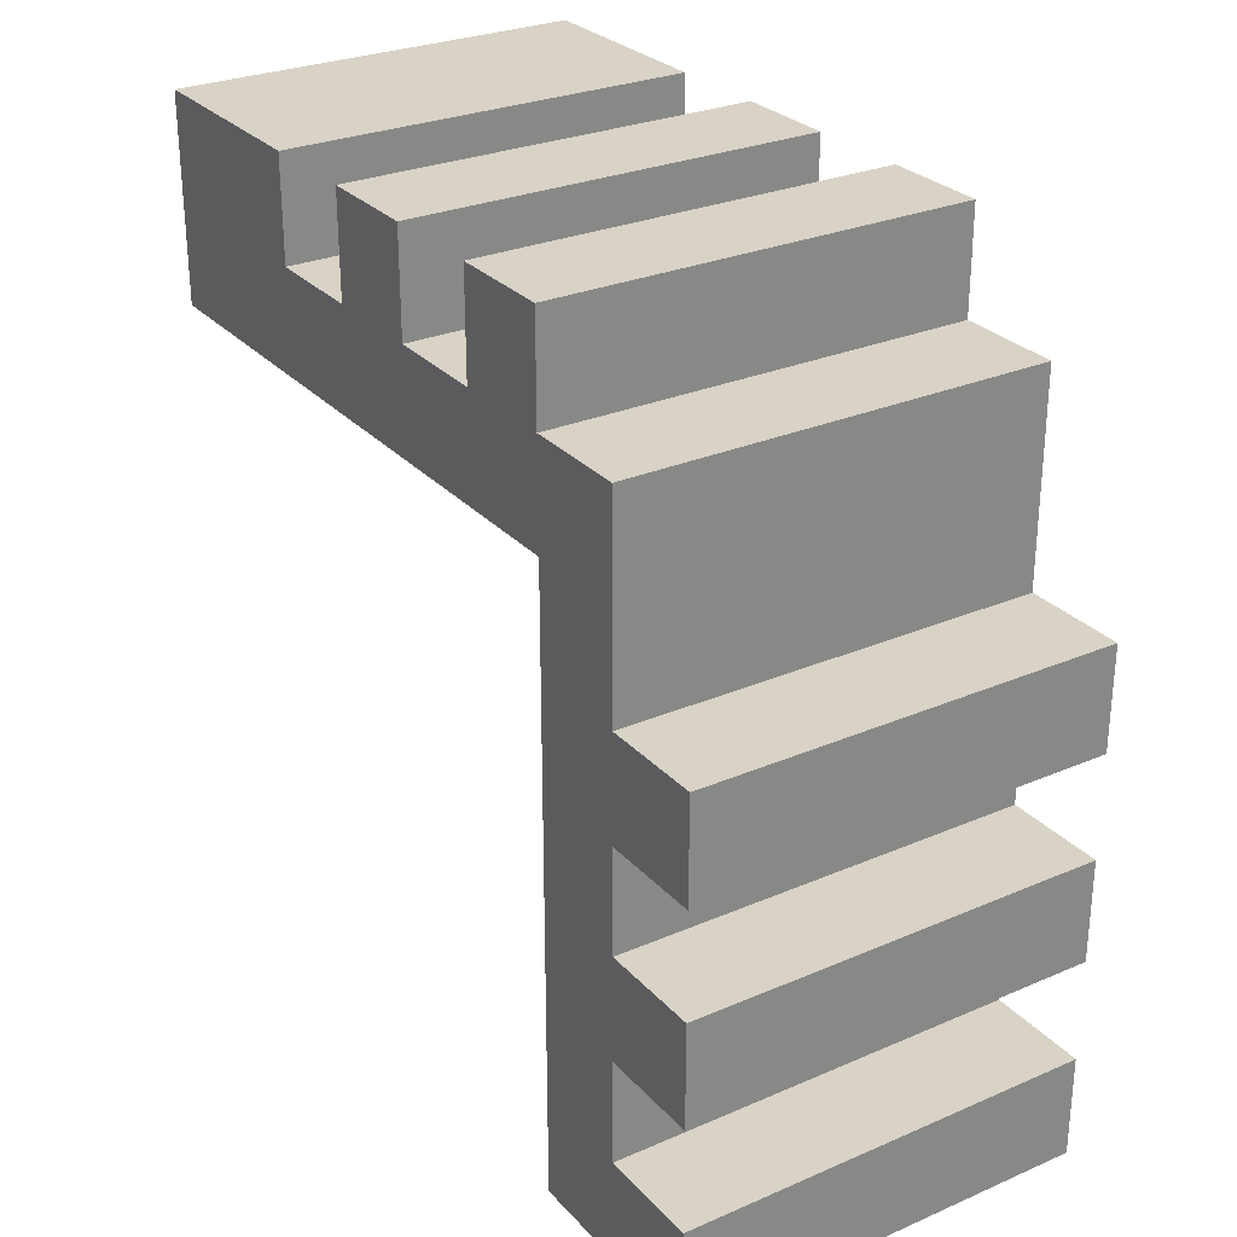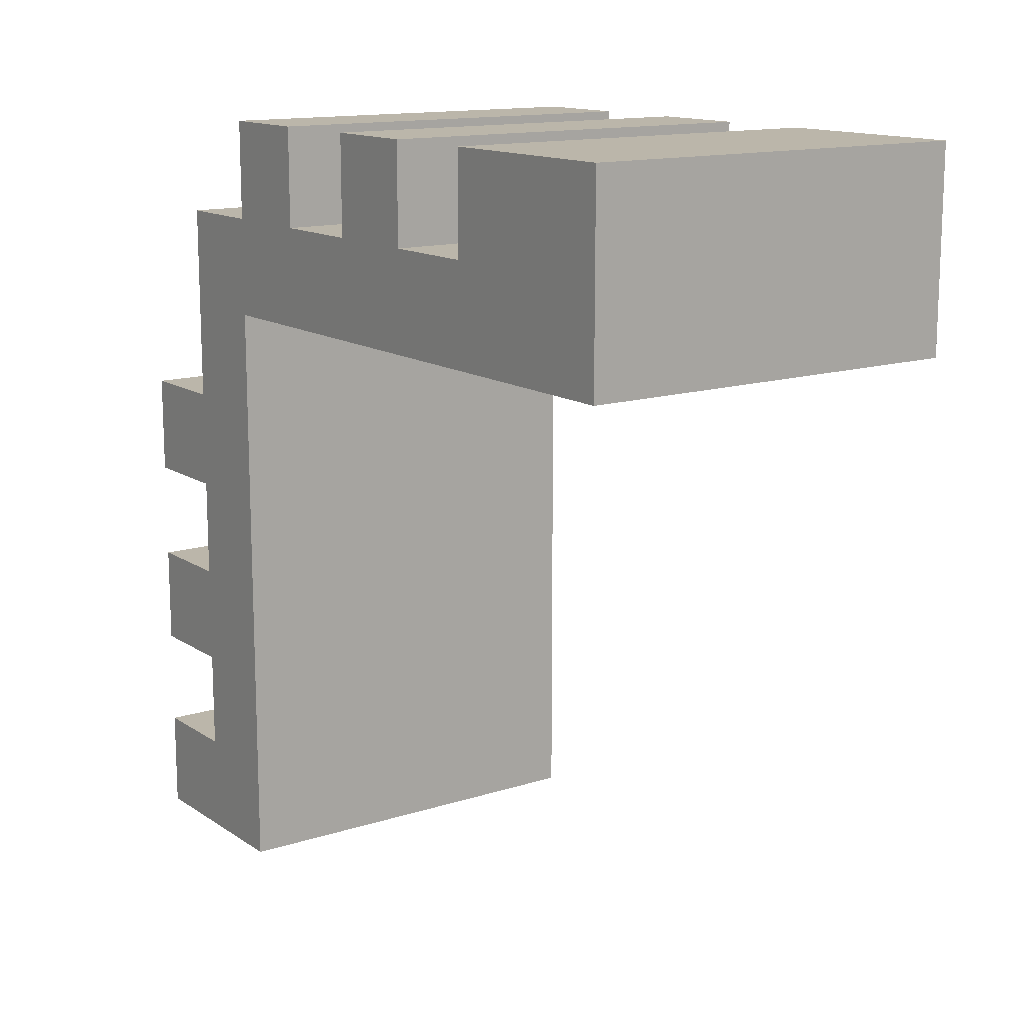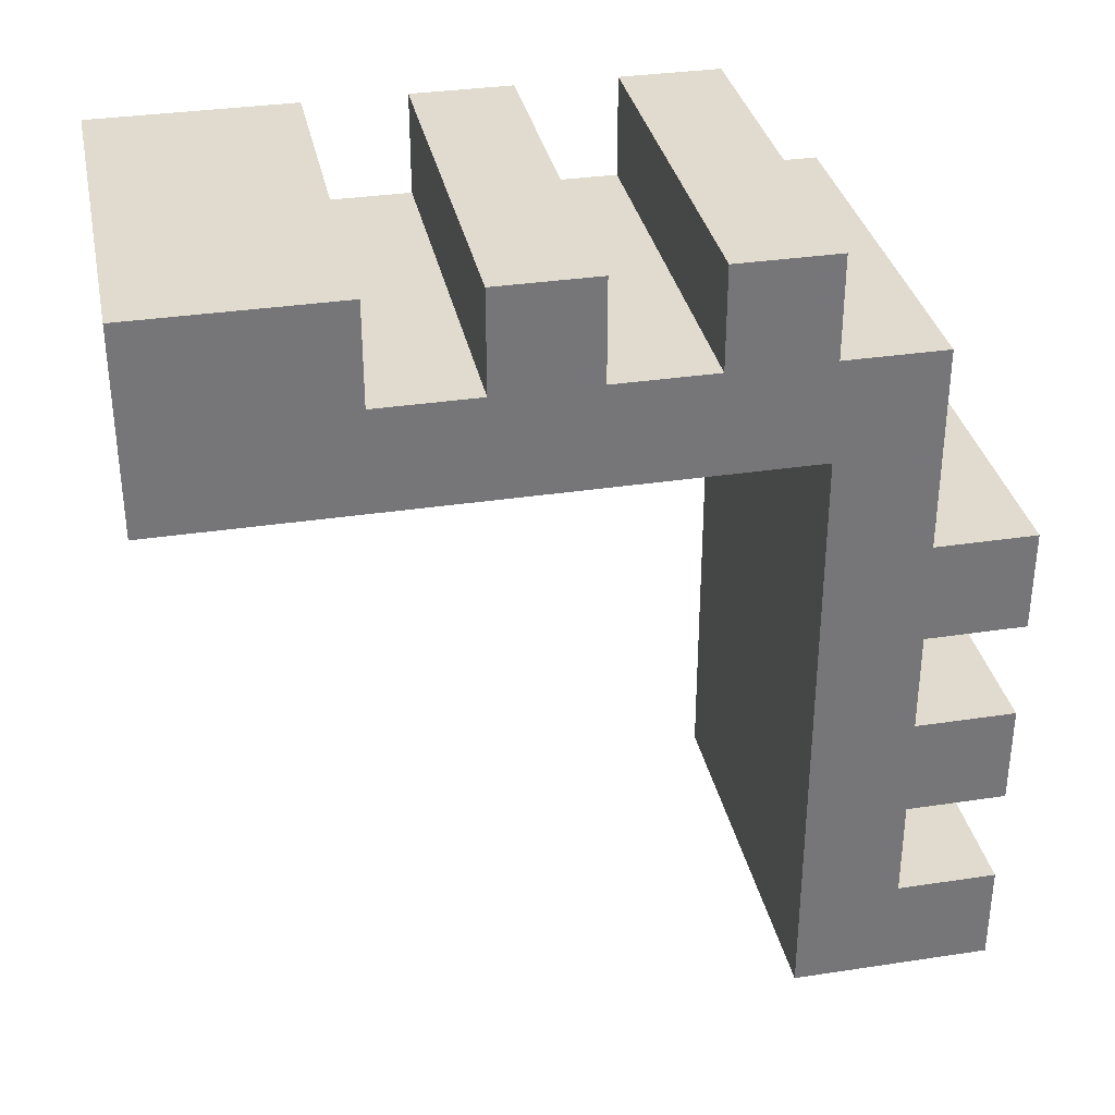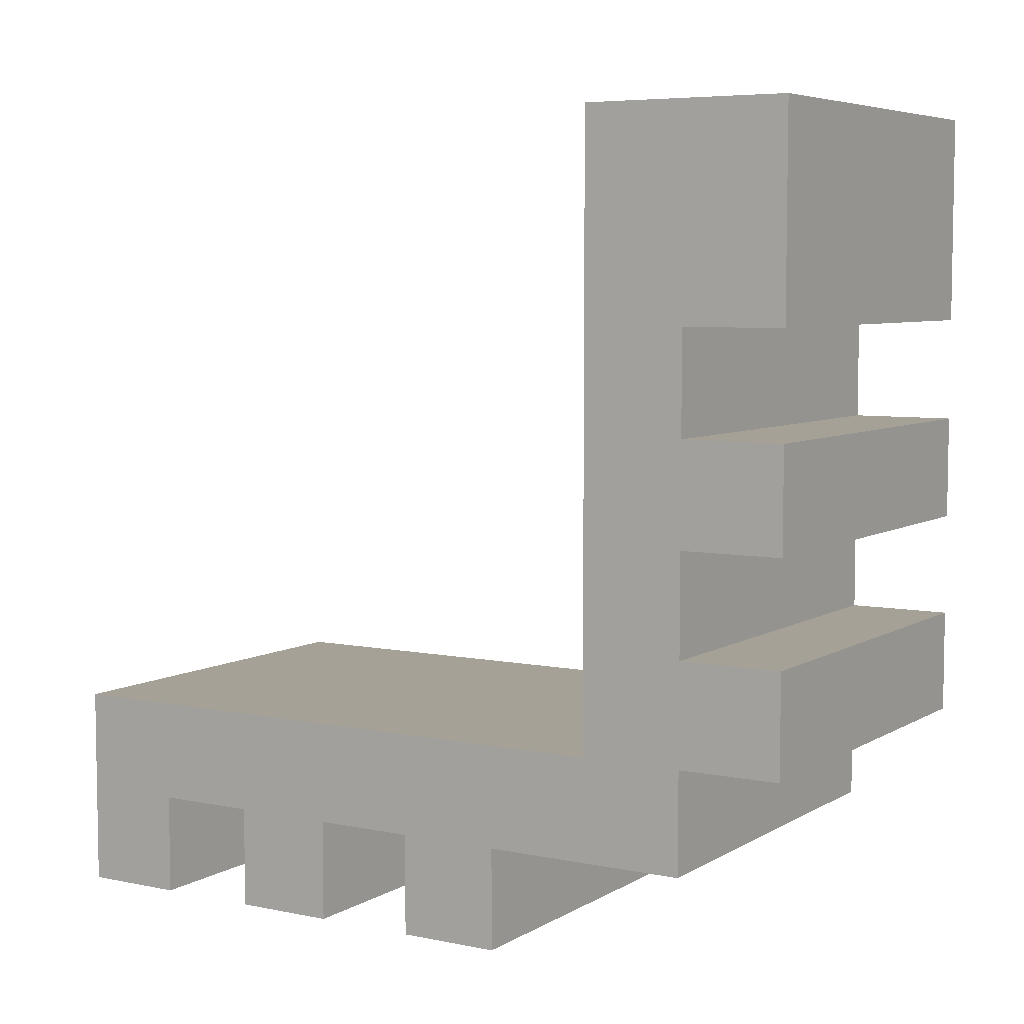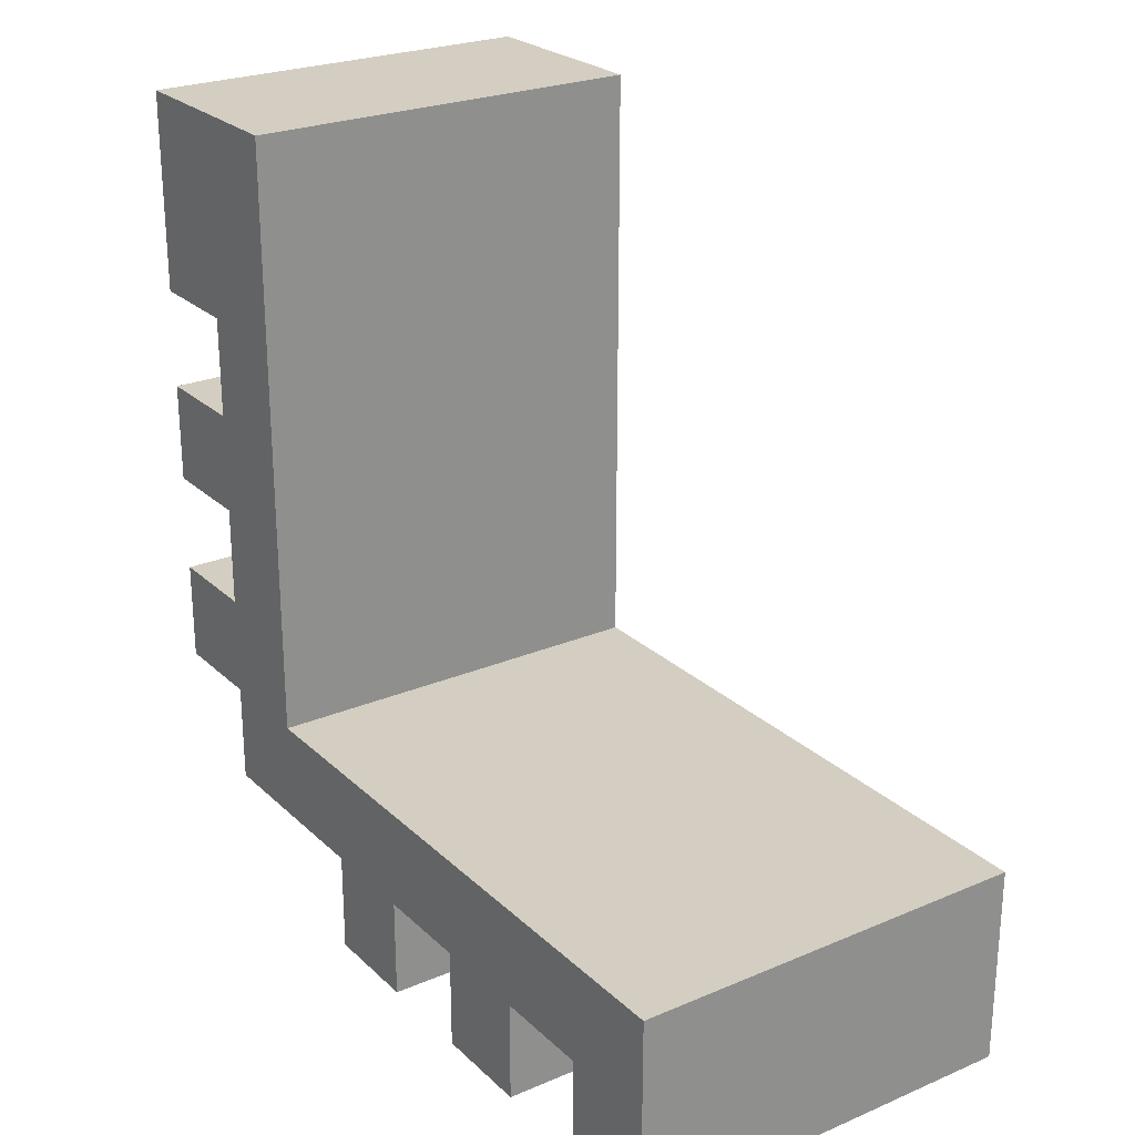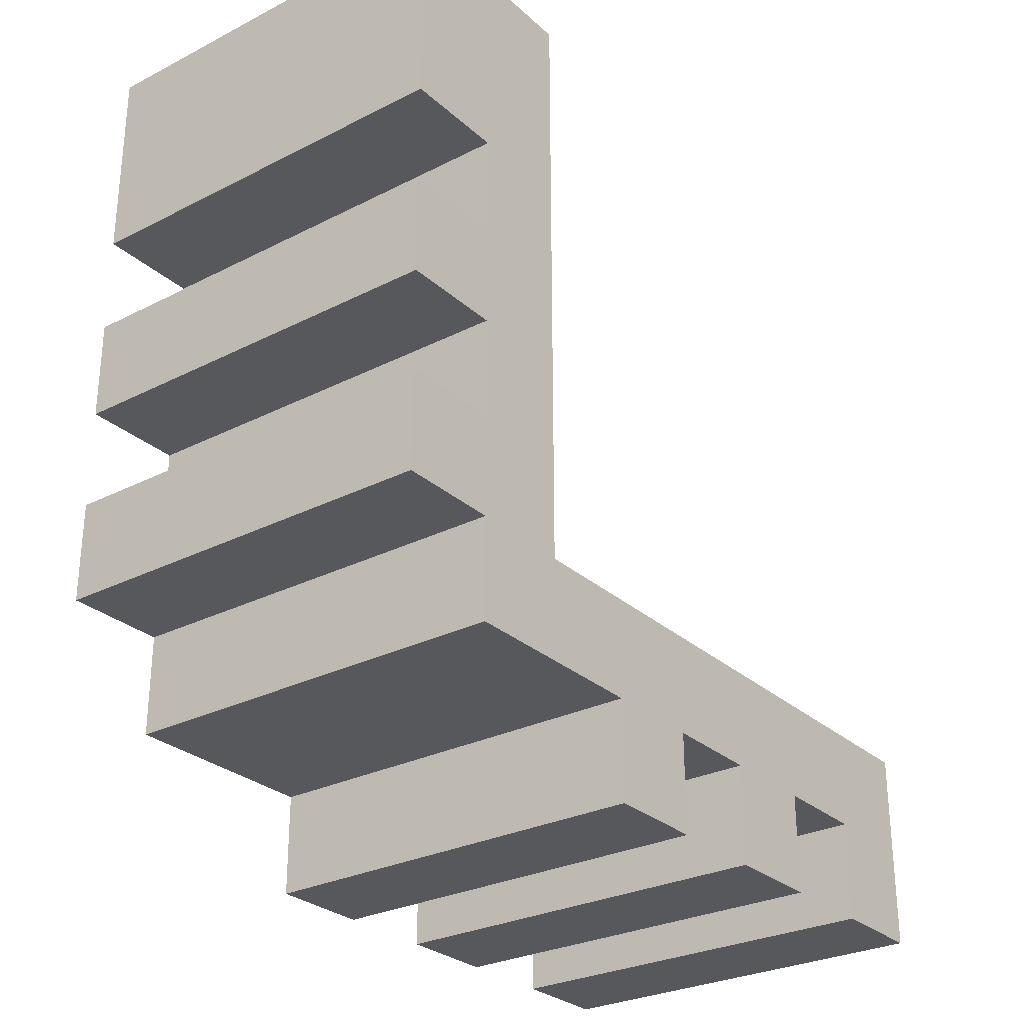
<metadata>
{"format":"obj","ext":"obj","renderer":"f3d","projection":"perspective","resolution":1024,"background":"white","views":[{"elev":28.2,"azim":147.0,"up":"+Y"},{"elev":13.9,"azim":-35.3,"up":"+Y"},{"elev":33.5,"azim":78.3,"up":"+Y"},{"elev":6.1,"azim":121.6,"up":"+Z"},{"elev":24.9,"azim":-34.5,"up":"+Z"},{"elev":-28.6,"azim":-142.7,"up":"+Z"}]}
</metadata>
<code>
v -1.5 6 -2
v -1.5 6 -4
v -1.5 7 -3
v -1.5 7 -4
v -1.5 8 -3
v -1.5 8 -4
v -1.5 9 -3
v -1.5 9 -4
v -1.5 10 -3
v -1.5 10 -4
v -1.5 11 -3
v -1.5 11 -4
v -1.5 12 4
v -1.5 12 -2
v -1.5 13 2
v -1.5 13 1
v -1.5 13 -0
v -1.5 13 -1
v -1.5 13 -2
v -1.5 13 -3
v -1.5 14 4
v -1.5 14 2
v -1.5 14 1
v -1.5 14 -0
v -1.5 14 -1
v -1.5 14 -2
v 2.5 6 -2
v 2.5 6 -4
v 2.5 7 -3
v 2.5 7 -4
v 2.5 8 -3
v 2.5 8 -4
v 2.5 9 -3
v 2.5 9 -4
v 2.5 10 -3
v 2.5 10 -4
v 2.5 11 -3
v 2.5 11 -4
v 2.5 12 4
v 2.5 12 -2
v 2.5 13 2
v 2.5 13 1
v 2.5 13 -0
v 2.5 13 -1
v 2.5 13 -2
v 2.5 13 -3
v 2.5 14 4
v 2.5 14 2
v 2.5 14 1
v 2.5 14 -0
v 2.5 14 -1
v 2.5 14 -2
v -1.5 12 4
v -1.5 14 4
v 2.5 12 4
v 2.5 14 4
v -1.5 13 1
v -1.5 14 1
v 2.5 13 1
v 2.5 14 1
v -1.5 13 -1
v -1.5 14 -1
v 2.5 13 -1
v 2.5 14 -1
v -1.5 6 -2
v -1.5 12 -2
v -0.5 12 -2
v 1.5 12 -2
v 2.5 6 -2
v 2.5 12 -2
v -1.5 13 2
v -1.5 14 2
v 2.5 13 2
v 2.5 14 2
v -1.5 13 -0
v -1.5 14 -0
v 2.5 13 -0
v 2.5 14 -0
v -1.5 13 -2
v -1.5 14 -2
v 2.5 13 -2
v 2.5 14 -2
v -1.5 7 -3
v -1.5 8 -3
v -1.5 9 -3
v -1.5 10 -3
v -1.5 11 -3
v -1.5 13 -3
v 2.5 7 -3
v 2.5 8 -3
v 2.5 9 -3
v 2.5 10 -3
v 2.5 11 -3
v 2.5 13 -3
v -1.5 6 -4
v -1.5 7 -4
v -1.5 8 -4
v -1.5 9 -4
v -1.5 10 -4
v -1.5 11 -4
v 2.5 6 -4
v 2.5 7 -4
v 2.5 8 -4
v 2.5 9 -4
v 2.5 10 -4
v 2.5 11 -4
v -1.5 6 -2
v 2.5 6 -2
v -1.5 6 -4
v 2.5 6 -4
v -1.5 8 -3
v 2.5 8 -3
v -1.5 8 -4
v 2.5 8 -4
v -1.5 10 -3
v 2.5 10 -3
v -1.5 10 -4
v 2.5 10 -4
v -1.5 12 4
v 2.5 12 4
v -0.5 12 3
v 1.5 12 3
v -0.5 12 2
v 1.5 12 2
v -0.5 12 1
v 1.5 12 1
v -0.5 12 -0
v 1.5 12 -0
v -0.5 12 -1
v 1.5 12 -1
v -1.5 12 -2
v -0.5 12 -2
v 1.5 12 -2
v 2.5 12 -2
v -1.5 7 -3
v 2.5 7 -3
v -1.5 7 -4
v 2.5 7 -4
v -1.5 9 -3
v 2.5 9 -3
v -1.5 9 -4
v 2.5 9 -4
v -1.5 11 -3
v 2.5 11 -3
v -1.5 11 -4
v 2.5 11 -4
v -1.5 13 2
v 2.5 13 2
v -1.5 13 1
v 2.5 13 1
v -1.5 13 -0
v 2.5 13 -0
v -1.5 13 -1
v 2.5 13 -1
v -1.5 13 -2
v 2.5 13 -2
v -1.5 13 -3
v 2.5 13 -3
v -1.5 14 4
v 2.5 14 4
v -1.5 14 2
v 2.5 14 2
v -1.5 14 1
v 2.5 14 1
v -1.5 14 -0
v 2.5 14 -0
v -1.5 14 -1
v 2.5 14 -1
v -1.5 14 -2
v 2.5 14 -2
f 3 2 1
f 4 2 3
f 5 3 1
f 7 5 1
f 7 6 5
f 8 6 7
f 9 7 1
f 11 9 1
f 11 10 9
f 12 10 11
f 14 11 1
f 15 14 13
f 16 14 15
f 17 14 16
f 18 14 17
f 19 11 14
f 19 14 18
f 20 11 19
f 21 15 13
f 22 15 21
f 23 17 16
f 24 17 23
f 25 19 18
f 26 19 25
f 27 28 29
f 29 28 30
f 27 29 31
f 27 31 33
f 31 32 33
f 33 32 34
f 27 33 35
f 27 35 37
f 35 36 37
f 37 36 38
f 27 37 40
f 39 40 41
f 41 40 42
f 42 40 43
f 43 40 44
f 40 37 45
f 44 40 45
f 45 37 46
f 39 41 47
f 47 41 48
f 42 43 49
f 49 43 50
f 44 45 51
f 51 45 52
f 55 54 53
f 56 54 55
f 59 58 57
f 60 58 59
f 63 62 61
f 64 62 63
f 67 66 65
f 68 67 65
f 69 68 65
f 70 68 69
f 71 72 73
f 73 72 74
f 75 76 77
f 77 76 78
f 79 80 81
f 81 80 82
f 83 84 89
f 89 84 90
f 85 86 91
f 91 86 92
f 87 88 93
f 93 88 94
f 95 96 101
f 101 96 102
f 97 98 103
f 103 98 104
f 99 100 105
f 105 100 106
f 109 108 107
f 110 108 109
f 113 112 111
f 114 112 113
f 117 116 115
f 118 116 117
f 121 120 119
f 122 120 121
f 123 121 119
f 123 122 121
f 124 120 122
f 124 122 123
f 125 123 119
f 125 124 123
f 126 120 124
f 126 124 125
f 127 125 119
f 127 126 125
f 128 120 126
f 128 126 127
f 129 127 119
f 129 128 127
f 130 120 128
f 130 128 129
f 131 129 119
f 132 130 129
f 132 129 131
f 133 120 130
f 133 130 132
f 134 120 133
f 135 136 137
f 137 136 138
f 139 140 141
f 141 140 142
f 143 144 145
f 145 144 146
f 147 148 149
f 149 148 150
f 151 152 153
f 153 152 154
f 155 156 157
f 157 156 158
f 159 160 161
f 161 160 162
f 163 164 165
f 165 164 166
f 167 168 169
f 169 168 170

</code>
